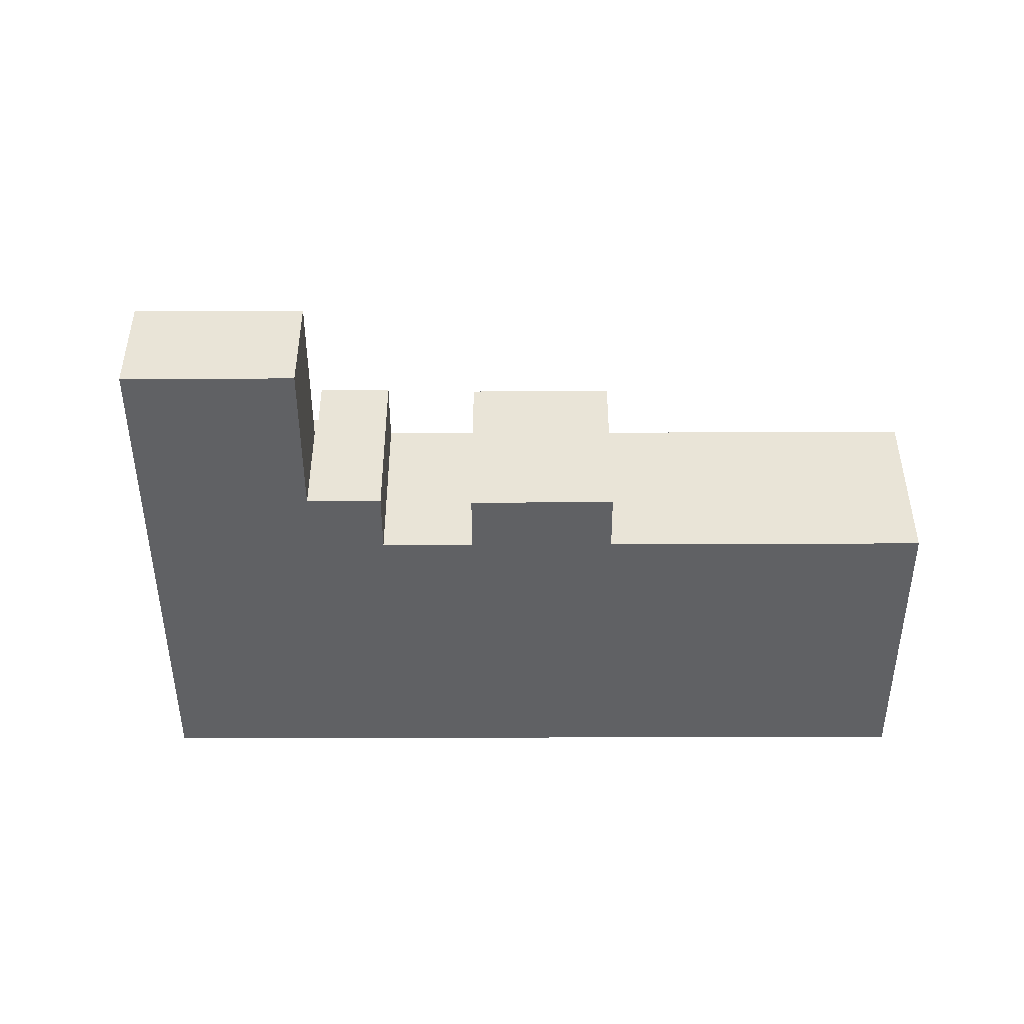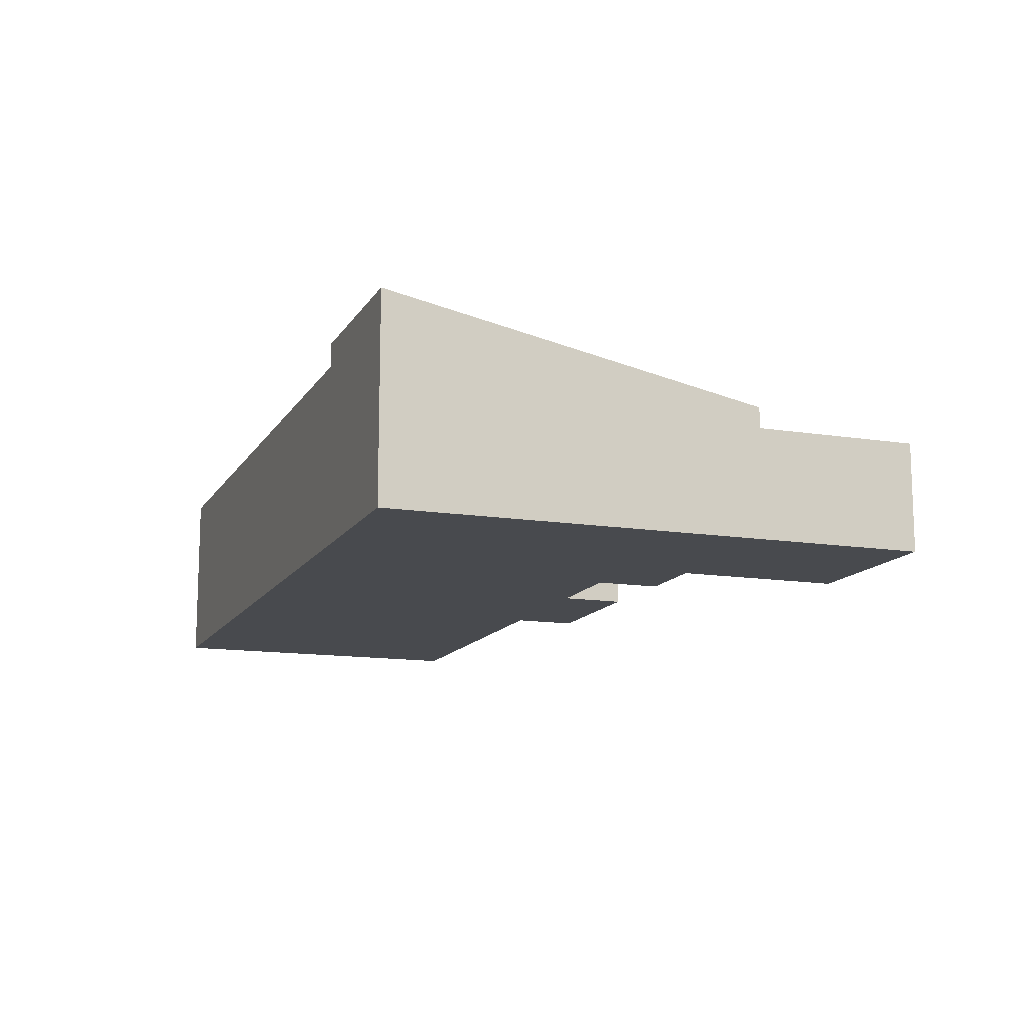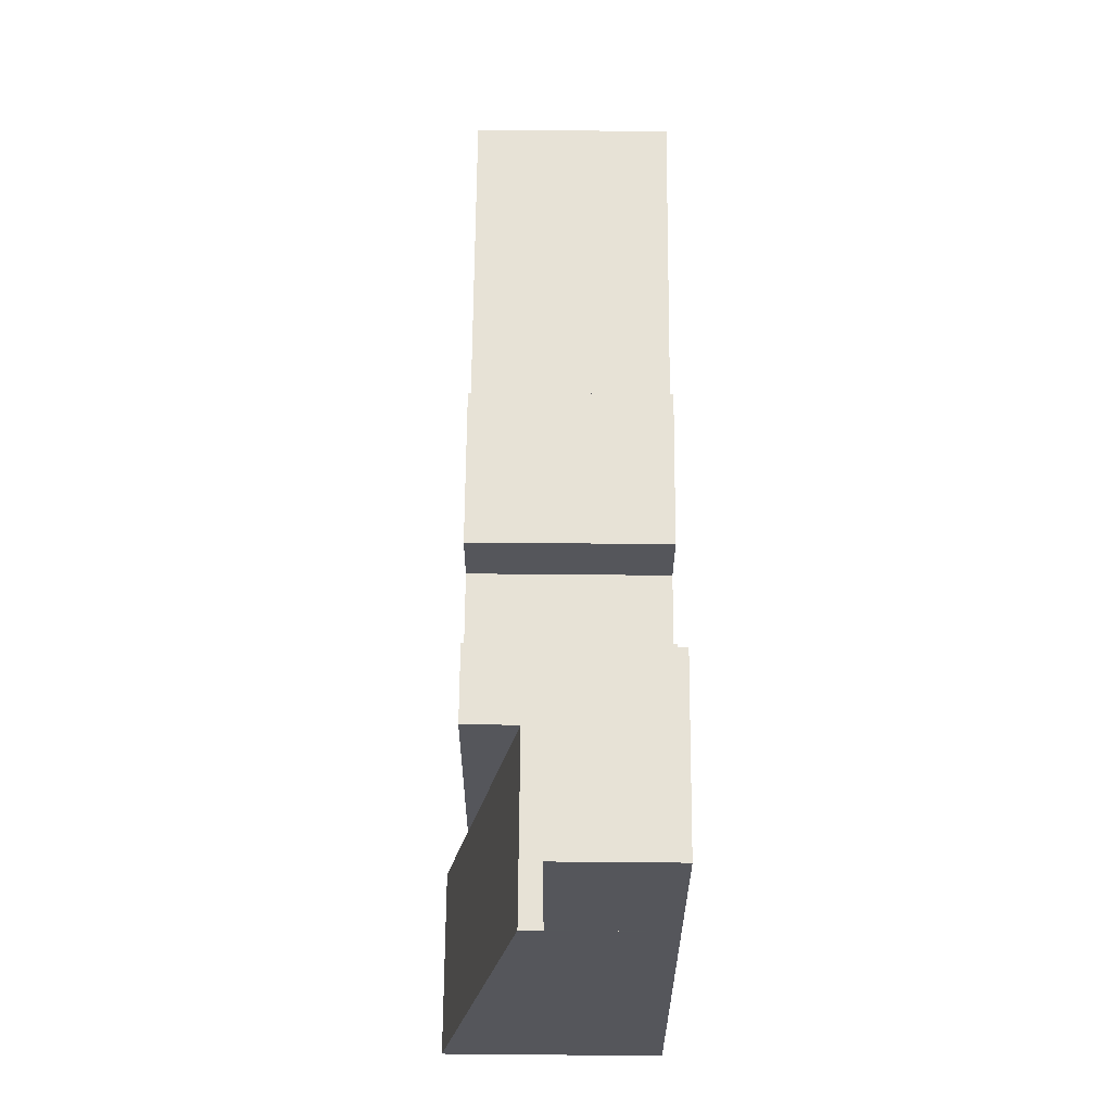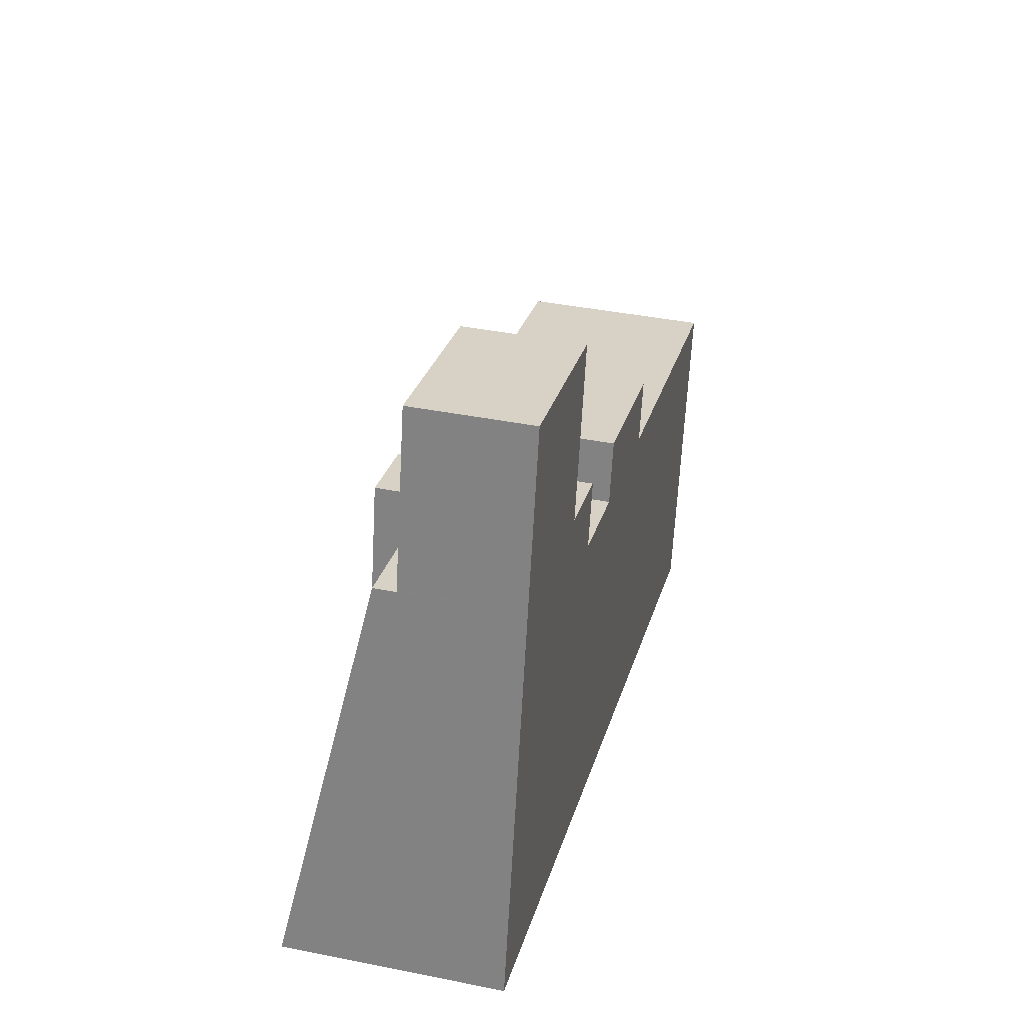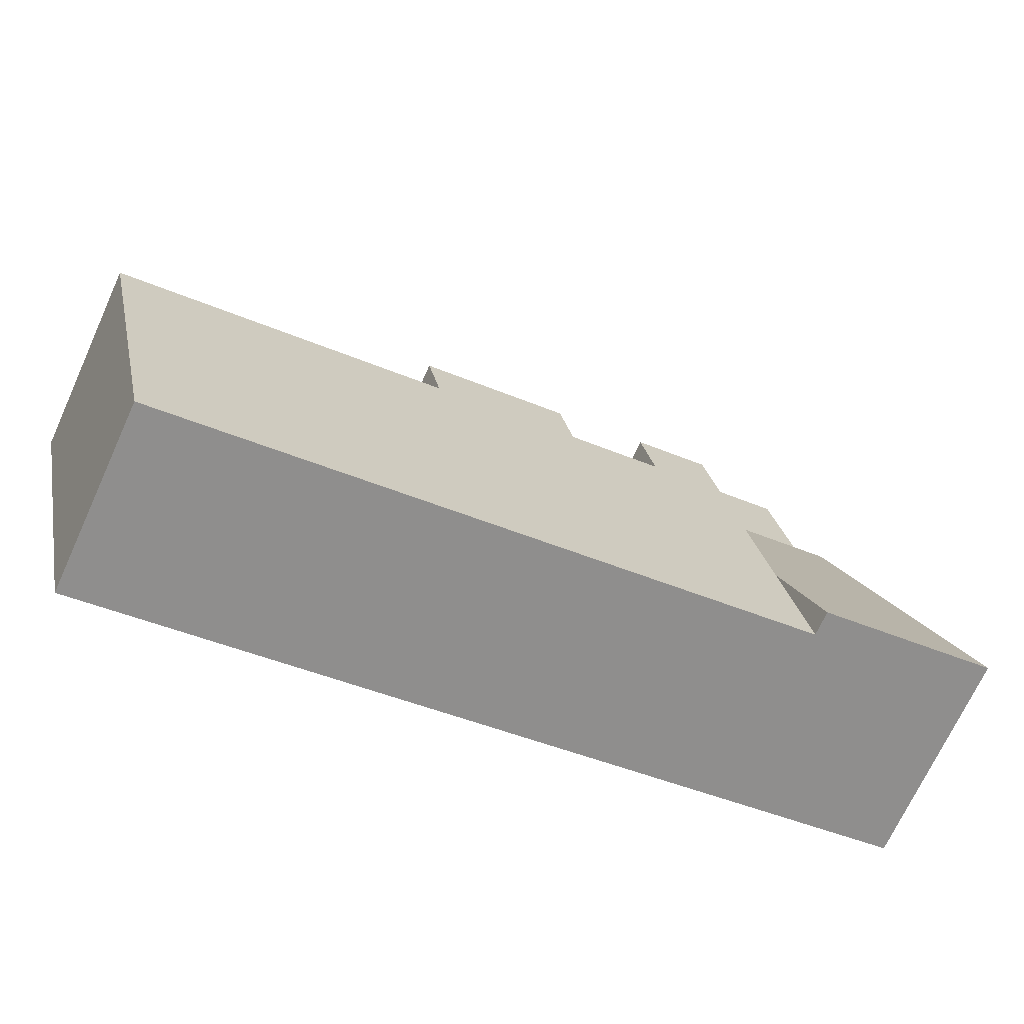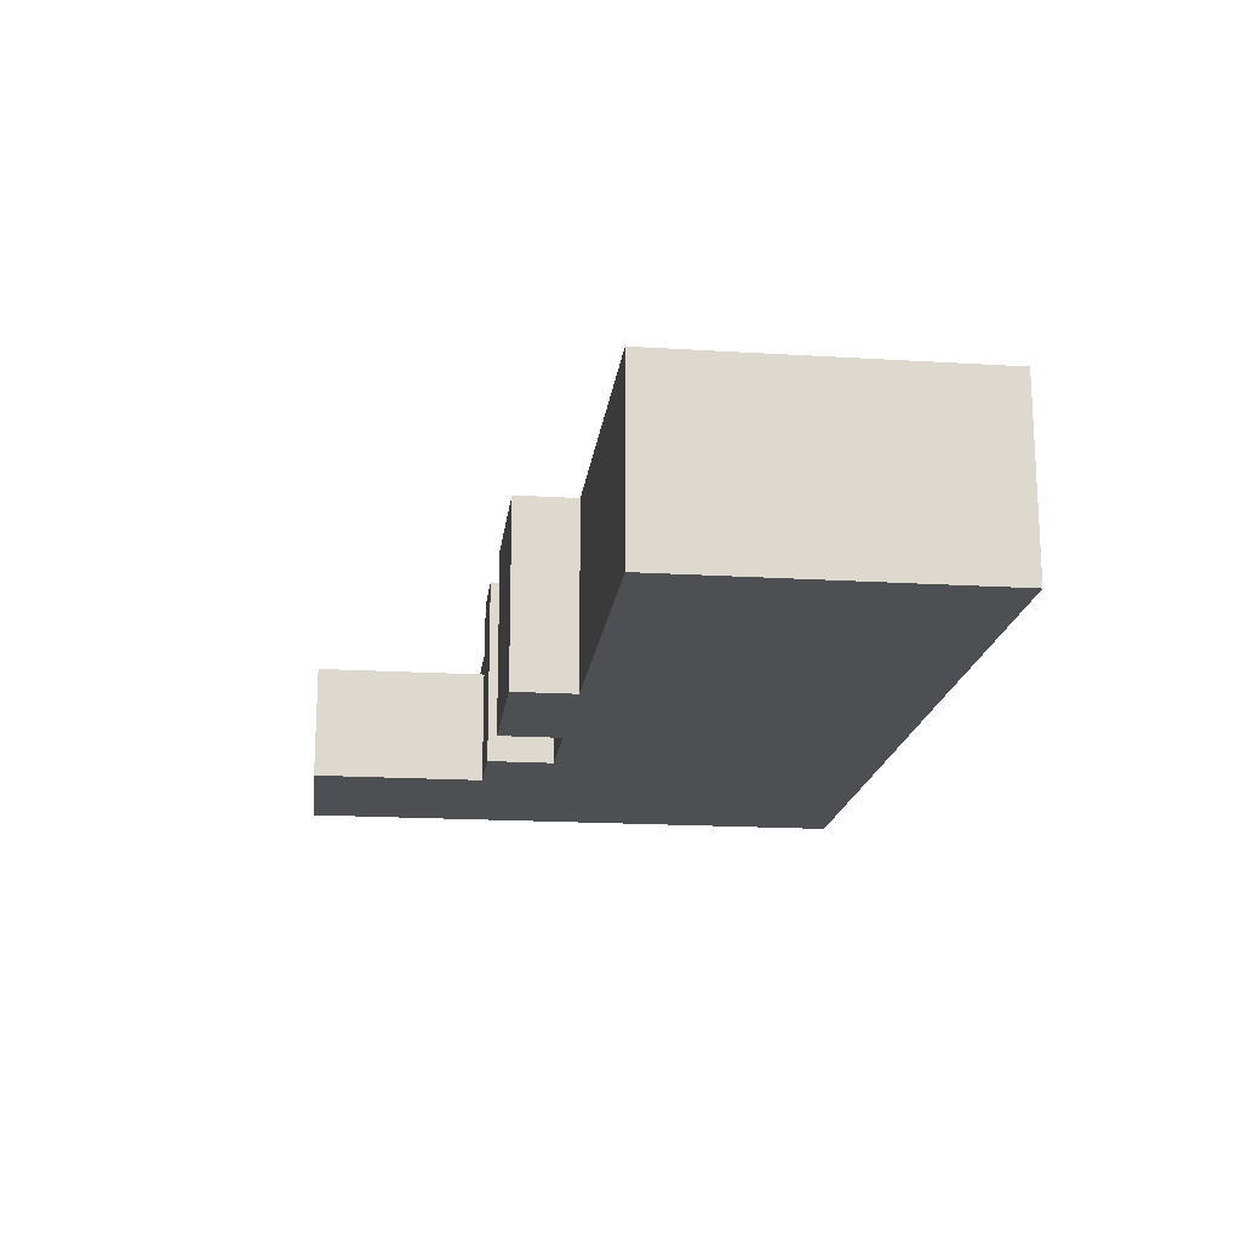
<metadata>
{"format":"obj","ext":"obj","renderer":"f3d","projection":"perspective","resolution":1024,"background":"white","views":[{"elev":-46.8,"azim":12.4,"up":"+Y"},{"elev":-13.2,"azim":-97.9,"up":"+Y"},{"elev":75.9,"azim":-89.5,"up":"+Z"},{"elev":38.8,"azim":-75.8,"up":"+Z"},{"elev":-69.8,"azim":155.5,"up":"+Z"},{"elev":-17.8,"azim":95.3,"up":"+Y"}]}
</metadata>
<code>
v  22.22 7.191 10.51
v  15.98 7.191 9.377
v  16.5 7.191 11.75
v  12.84 7.191 12.63
v  7.798 7.191 3.189
v  9.97 7.191 13.25
v  6.794 7.191 -1.466
v  12.31 7.191 10.17
v  9.764 7.191 -2.107
v  31.77 7.191 -6.856
v  21.71 7.191 8.146
v  34.38 7.191 5.257
v  34.41 7.191 5.405
v  31.91 7.191 -6.175
v  22.22 -6.437e-16 10.51
v  21.71 -4.988e-16 8.146
v  34.41 -3.31e-16 5.405
v  34.38 -3.219e-16 5.257
v  31.91 3.781e-16 -6.175
v  31.77 4.198e-16 -6.856
v  12.84 -7.735e-16 12.63
v  12.31 -6.227e-16 10.17
v  9.97 -8.115e-16 13.25
v  12.41 7.191 10.15
v  15.98 -5.742e-16 9.377
v  12.41 -6.214e-16 10.15
v  16.5 -7.194e-16 11.75
v  9.764 1.29e-16 -2.107
v  6.794 8.977e-17 -1.466
v  7.798 -1.953e-16 3.189
v  3.178 4.333 14.72
v  9.893 4.333 13.37
v  9.872 4.333 13.27
v  11.26 4.333 19.69
v  3.198 4.333 14.82
v  4.561 4.333 21.13
v  3.178 -9.016e-16 14.72
v  4.561 -1.294e-15 21.13
v  3.198 -9.073e-16 14.82
v  11.26 -1.206e-15 19.69
v  9.893 -8.188e-16 13.37
v  9.872 -8.128e-16 13.27
v  0 8.132 4.979e-16
v  6.794 8.132 -1.466
v  3.178 5.155 14.72
v  9.872 5.156 13.27
v  9.97 5.156 13.25
v  0 0 0
g defaultobject
f 1 2 3
f 4 5 6
f 5 4 7
f 7 4 8
f 7 8 9
f 9 8 2
f 9 2 10
f 10 2 11
f 11 2 1
f 10 11 12
f 12 11 13
f 10 12 14
f 15 11 1
f 11 15 16
f 17 12 13
f 12 17 14
f 14 17 18
f 14 18 19
f 14 19 10
f 10 19 20
f 21 8 4
f 8 21 22
f 16 13 11
f 13 16 17
f 23 4 6
f 4 23 21
f 22 24 8
f 24 22 2
f 2 22 25
f 25 22 26
f 27 1 3
f 1 27 15
f 20 9 10
f 9 20 28
f 9 28 7
f 7 28 29
f 29 5 7
f 5 29 6
f 6 29 30
f 6 30 23
f 25 3 2
f 3 25 27
f 28 30 29
f 30 28 23
f 23 28 22
f 22 28 20
f 22 20 25
f 25 20 27
f 27 20 16
f 16 20 18
f 16 18 17
f 18 20 19
f 15 27 16
f 21 23 22
f 31 32 33
f 32 31 34
f 34 31 35
f 34 35 36
f 37 35 31
f 35 37 36
f 36 37 38
f 38 37 39
f 38 34 36
f 34 38 40
f 40 32 34
f 32 40 41
f 32 41 33
f 33 41 42
f 42 31 33
f 31 42 37
f 39 40 38
f 40 39 37
f 40 37 41
f 41 37 42
f 43 5 44
f 5 43 45
f 5 45 46
f 5 46 47
f 48 45 43
f 45 48 37
f 37 46 45
f 46 37 42
f 46 42 47
f 47 42 23
f 23 5 47
f 5 23 30
f 5 30 44
f 44 30 29
f 29 43 44
f 43 29 48
f 29 37 48
f 37 29 30
f 37 30 42
f 42 30 23

</code>
